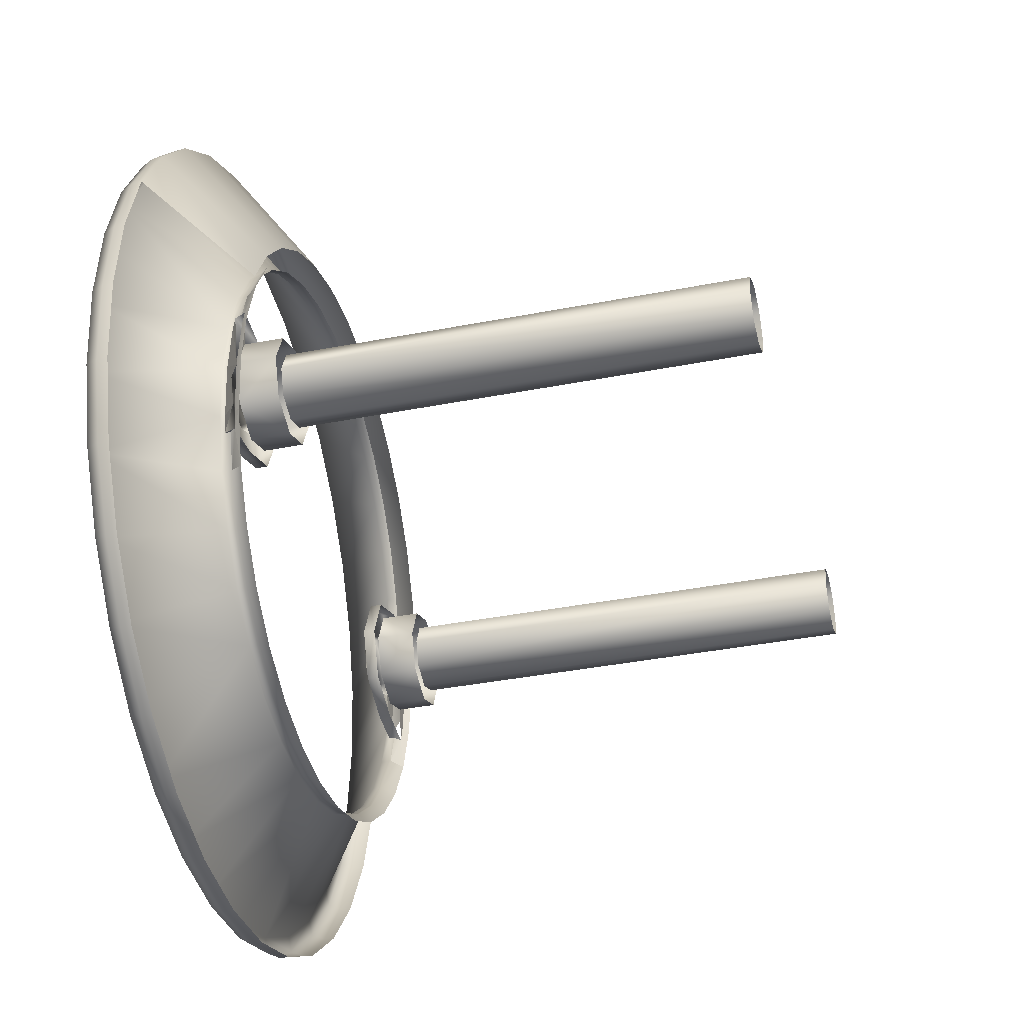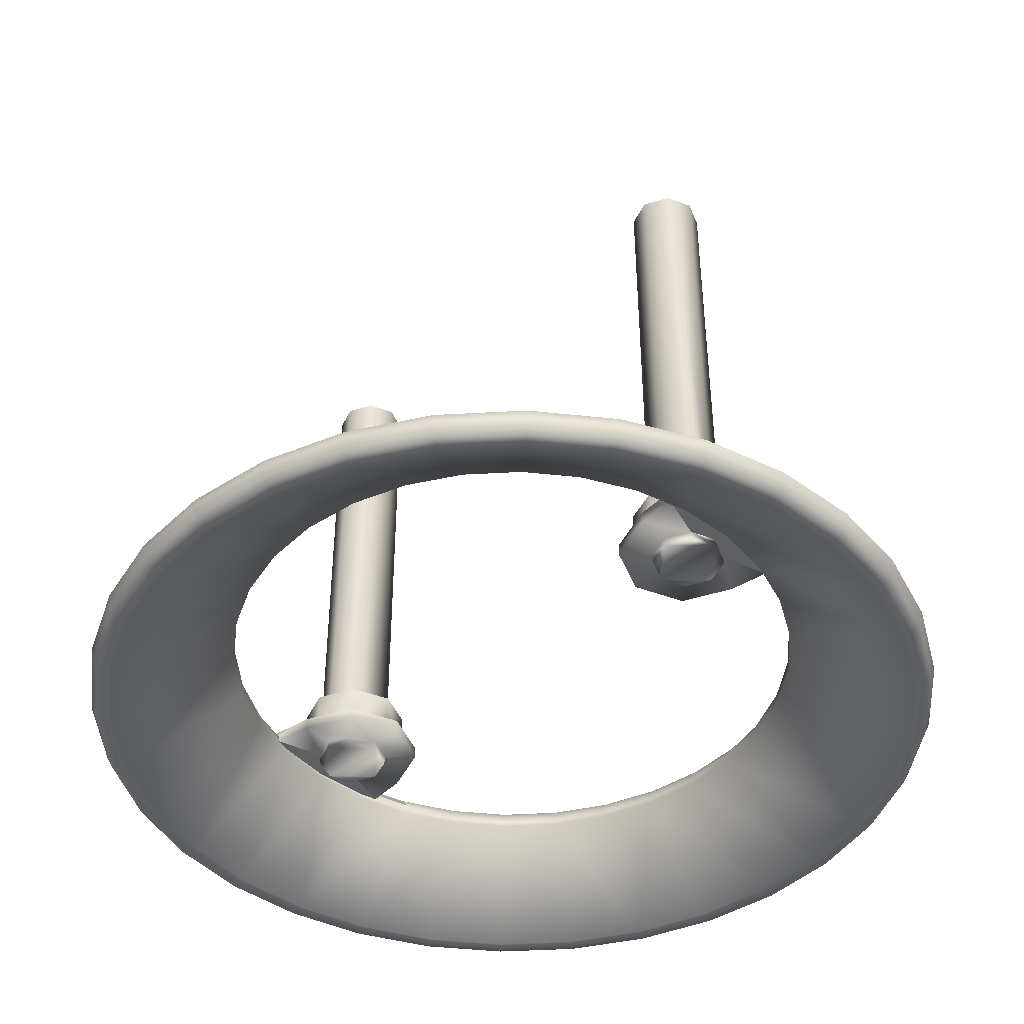
<metadata>
{"format":"obj","ext":"obj","renderer":"f3d","projection":"perspective","resolution":1024,"background":"white","views":[{"elev":-37.6,"azim":-75.9,"up":"+Y"},{"elev":-42.9,"azim":-136.8,"up":"+Z"}]}
</metadata>
<code>
o BM_BR1
v 10.75 54.04 -66.86
v 10.91 54.84 -65.23
v 0 55.92 -65.23
v 0 55.1 -66.86
v 21.4 51.66 -65.23
v 21.09 50.9 -66.86
v 0 53.07 -66.86
v 20.31 49.03 -66.86
v 10.93 54.94 -63.82
v 10.35 52.05 -66.86
v 0 56.02 -63.82
v -10.91 54.84 -65.23
v -10.75 54.04 -66.86
v 21.44 51.75 -63.82
v 31.07 46.49 -65.23
v 30.61 45.81 -66.86
v -10.93 54.94 -63.82
v -10.35 52.05 -66.86
v 29.49 44.13 -66.86
v 31.12 46.58 -63.82
v -21.4 51.66 -65.23
v -20.31 49.03 -66.86
v 38.96 38.96 -66.86
v -21.09 50.9 -66.86
v 37.53 37.53 -66.86
v 39.61 39.61 -63.82
v 39.54 39.54 -65.23
v -21.44 51.75 -63.82
v 7.372 37.06 -56.23
v 0 40.49 -53.03
v -30.61 45.81 -66.86
v 15.5 37.41 -53.03
v -31.07 46.49 -65.23
v 0 37.79 -56.23
v 14.46 34.91 -56.23
v 45.81 30.61 -66.86
v 46.5 31.07 -65.23
v 22.5 33.67 -53.03
v 46.58 31.12 -63.82
v -29.49 44.13 -66.86
v -31.12 46.58 -63.82
v 44.13 29.49 -66.86
v 20.99 31.42 -56.23
v -14.46 34.91 -56.23
v -15.5 37.41 -53.03
v 28.63 28.63 -53.03
v -38.96 38.96 -66.86
v -37.53 37.53 -66.86
v 7.9 39.72 -53.03
v -39.61 39.61 -63.82
v 51.66 21.4 -65.23
v 49.03 20.31 -66.86
v -7.372 37.06 -56.23
v 26.72 26.72 -56.23
v -39.54 39.54 -65.23
v -20.99 31.42 -56.23
v -7.9 39.72 -53.03
v -22.5 33.67 -53.03
v 50.9 21.08 -66.86
v 33.67 22.5 -53.03
v 51.75 21.44 -63.82
v -45.81 30.61 -66.86
v -46.5 31.07 -65.23
v 31.42 20.99 -56.23
v 7.372 37.06 -54.87
v 0 37.79 -54.87
v -46.58 31.12 -63.82
v 54.04 10.75 -66.86
v 14.46 34.91 -54.87
v 54.84 10.91 -65.23
v -28.63 28.63 -53.03
v -7.372 37.06 -54.87
v -44.13 29.49 -66.86
v 54.94 10.93 -63.82
v 20.99 31.42 -54.87
v 52.05 10.35 -66.86
v -14.46 34.91 -54.87
v -26.72 26.72 -56.23
v 26.72 26.72 -54.87
v 34.91 14.46 -56.23
v -49.03 20.31 -66.86
v -51.66 21.4 -65.23
v -20.99 31.42 -54.87
v 37.41 15.5 -53.03
v -33.67 22.5 -53.03
v 31.42 20.99 -54.87
v 53.07 -0 -66.86
v 55.1 -0 -66.86
v -50.9 21.08 -66.86
v 56.02 -0 -63.82
v -51.75 21.44 -63.82
v -31.42 20.99 -56.23
v -26.72 26.72 -54.87
v 55.92 -0 -65.23
v 34.91 14.46 -54.87
v 37.06 7.372 -56.23
v 39.72 7.9 -53.03
v -54.04 10.75 -66.86
v -37.41 15.5 -53.03
v 36.4 9.57 -55.63
v -54.84 10.91 -65.23
v -31.42 20.99 -54.87
v 54.04 -10.75 -66.86
v 36.42 9.547 -54.87
v -54.94 10.93 -63.82
v 54.84 -10.91 -65.23
v -34.91 14.46 -56.23
v -52.05 10.35 -66.86
v 37.06 7.372 -55.55
v 37.08 9.661 -54.08
v 31.31 8.97 -54.08
v 36.4 9.57 -55.63
v 31.31 8.97 -55.63
v 37.79 -0 -56.23
v 52.05 -10.35 -66.86
v 34.58 3.274 -55.63
v 37.06 7.372 -55.55
v 36.4 9.57 -55.63
v 34.58 3.274 -55.63
v 37.08 9.661 -54.08
v 36.2 4.893 -54.08
v 37.7 7.499 -54.07
v 24.97 6.343 -54.08
v -37.06 7.372 -56.23
v 24.97 6.343 -55.63
v 40.49 -0 -53.03
v 31.31 4.63 -55.63
v -36.11 14.96 -53.27
v -32.5 21.72 -53.27
v 28.03 3.274 -55.63
v 54.94 -10.93 -63.82
v 31.31 4.63 -56.79
v 34.58 3.274 -56.79
v -34.91 14.46 -54.87
v 37.06 7.372 -55.55
v 34.58 3.274 -55.63
v 37.79 -0 -55.55
v 35.94 -0 -56.79
v 28.03 3.274 -56.79
v 37.79 -0 -55.55
v 36.2 4.893 -54.08
v 38.44 -0 -54.07
v 37.7 7.499 -54.07
v 26.68 -0 -56.79
v 31.31 6.92 -48.96
v 31.31 6.92 -54.08
v 36.2 4.893 -54.08
v -53.07 -0 -66.86
v 26.68 -0 -55.63
v -55.1 -0 -66.86
v 35.94 -0 -55.63
v 22.34 -0 -54.08
v 37.79 -0 -55.55
v 34.58 3.274 -55.63
v 35.94 -0 -55.63
v 26.42 4.893 -48.96
v 26.42 4.893 -54.08
v 36.2 4.893 -48.96
v 22.34 -0 -55.63
v -36.4 9.57 -55.63
v 49.03 -20.31 -66.86
v -56.02 -0 -63.82
v 37.06 -7.372 -56.23
v 50.9 -21.08 -66.86
v 34.58 -3.274 -55.63
v 37.79 -0 -55.55
v 35.94 -0 -55.63
v 34.58 -3.274 -55.63
v 31.31 -4.63 -56.79
v -37.08 9.661 -54.08
v -36.11 14.96 -53.27
v -34.91 14.46 -54.87
v 38.44 -0 -54.07
v 38.23 -0 -48.96
v 34.58 -3.274 -56.79
v 28.03 -3.274 -56.79
v 37.06 -7.372 -55.55
v -36.42 9.547 -54.87
v 51.66 -21.4 -65.23
v -37.08 9.661 -54.08
v -34.91 14.46 -54.87
v -36.42 9.547 -54.87
v -55.92 -0 -65.23
v 28.03 -3.274 -55.63
v 24.39 -0 -48.96
v 24.39 -0 -54.08
v 34.58 -3.274 -55.63
v 37.06 -7.372 -55.55
v 37.79 -0 -55.55
v -36.4 9.57 -55.63
v -31.31 8.97 -55.63
v -31.31 8.97 -54.08
v 31.31 -4.63 -55.63
v 24.97 -6.343 -55.63
v 38.44 -0 -54.07
v 39.09 -0 -53.27
v 38.34 -7.626 -53.27
v -37.08 9.661 -54.08
v -37.08 9.661 -54.08
v -38.34 7.626 -53.27
v -36.11 14.96 -53.27
v -24.97 6.343 -55.63
v -24.97 6.343 -54.08
v 36.2 -4.893 -54.08
v -37.06 7.372 -55.55
v -28.03 3.274 -55.63
v -34.58 3.274 -55.63
v 37.7 -7.499 -54.07
v 38.44 -0 -54.07
v 36.2 -4.893 -54.08
v 34.91 -14.46 -56.23
v -31.31 4.63 -55.63
v -37.06 7.372 -55.55
v -34.58 3.274 -55.63
v -36.4 9.57 -55.63
v 31.31 -8.97 -55.63
v 51.75 -21.44 -63.82
v 37.7 -7.499 -54.07
v -37.08 9.661 -54.08
v -37.7 7.499 -54.07
v -38.34 7.626 -53.27
v 26.42 -4.893 -54.08
v 34.58 -3.274 -55.63
v 36.4 -9.57 -55.63
v 37.06 -7.372 -55.55
v -31.31 4.63 -56.79
v -28.03 3.274 -56.79
v -34.58 3.274 -56.79
v -37.08 9.661 -54.08
v -37.7 7.499 -54.07
v -36.2 4.893 -54.08
v 24.97 -6.343 -54.08
v -22.34 -0 -54.08
v -37.79 -0 -56.23
v 36.4 -9.57 -55.63
v -26.68 -0 -56.79
v 36.4 -9.57 -55.63
v -26.68 -0 -55.63
v 36.2 -4.893 -48.96
v -22.34 -0 -55.63
v -54.04 -10.75 -66.86
v -35.94 -0 -56.79
v 37.08 -9.661 -54.08
v 37.7 -7.499 -54.07
v 36.2 -4.893 -54.08
v -31.31 6.92 -54.08
v -26.42 4.893 -54.08
v -26.42 4.893 -48.96
v -36.2 4.893 -54.08
v -31.31 6.92 -48.96
v -34.58 3.274 -55.63
v -37.06 7.372 -55.55
v -37.79 -0 -55.55
v 37.08 -9.661 -54.08
v 37.7 -7.499 -54.07
v 38.34 -7.626 -53.27
v -54.84 -10.91 -65.23
v 26.42 -4.893 -48.96
v 31.31 -6.92 -54.08
v 31.31 -6.92 -48.96
v 31.31 -8.97 -54.08
v -39.09 -0 -53.27
v -38.34 7.626 -53.27
v -37.7 7.499 -54.07
v -37.79 -0 -55.55
v -37.7 7.499 -54.07
v -38.44 -0 -54.07
v -36.2 4.893 -54.08
v 37.08 -9.661 -54.08
v 45.81 -30.61 -66.86
v -52.05 -10.35 -66.86
v -35.94 -0 -55.63
v -28.03 -3.274 -56.79
v 36.42 -9.547 -54.87
v 34.91 -14.46 -54.87
v -37.79 -0 -55.55
v -35.94 -0 -55.63
v -34.58 3.274 -55.63
v -36.2 4.893 -48.96
v 37.08 -9.661 -54.08
v 34.91 -14.46 -54.87
v 36.42 -9.547 -54.87
v -31.31 -4.63 -56.79
v -24.39 -0 -54.08
v -24.39 -0 -48.96
v -38.44 -0 -54.07
v 37.08 -9.661 -54.08
v 38.34 -7.626 -53.27
v 36.11 -14.96 -53.27
v -24.97 -6.343 -55.63
v -28.03 -3.274 -55.63
v -34.58 -3.274 -55.63
v 46.58 -31.12 -63.82
v -34.58 -3.274 -56.79
v 44.13 -29.49 -66.86
v -37.79 -0 -55.55
v -34.58 -3.274 -55.63
v -35.94 -0 -55.63
v 31.42 -20.99 -56.23
v 37.08 -9.661 -54.08
v 36.11 -14.96 -53.27
v 34.91 -14.46 -54.87
v -38.23 -0 -48.96
v -38.44 -0 -54.07
v -54.94 -10.93 -63.82
v -37.06 -7.372 -55.55
v -31.31 -4.63 -55.63
v 46.5 -31.07 -65.23
v -26.42 -4.893 -54.08
v -37.06 -7.372 -56.23
v -24.97 -6.343 -54.08
v -37.06 -7.372 -55.55
v -34.58 -3.274 -55.63
v -37.79 -0 -55.55
v -31.31 -8.97 -55.63
v 31.42 -20.99 -54.87
v -37.7 -7.499 -54.07
v -36.2 -4.893 -54.08
v -49.03 -20.31 -66.86
v 36.11 -14.96 -53.27
v -36.2 -4.893 -54.08
v -38.44 -0 -54.07
v -37.7 -7.499 -54.07
v -26.42 -4.893 -48.96
v -37.06 -7.372 -55.55
v -36.4 -9.57 -55.63
v -34.58 -3.274 -55.63
v -50.9 -21.08 -66.86
v -36.4 -9.57 -55.63
v -31.31 -6.92 -54.08
v 37.53 -37.53 -66.86
v -38.34 -7.626 -53.27
v -31.31 -8.97 -54.08
v -36.4 -9.57 -55.63
v -36.2 -4.893 -48.96
v 32.5 -21.72 -53.27
v 38.96 -38.96 -66.86
v -31.31 -6.92 -48.96
v -37.08 -9.661 -54.08
v -36.2 -4.893 -54.08
v -37.7 -7.499 -54.07
v 26.72 -26.72 -56.23
v -51.75 -21.44 -63.82
v -34.91 -14.46 -56.23
v -37.08 -9.661 -54.08
v -38.34 -7.626 -53.27
v -37.7 -7.499 -54.07
v -37.08 -9.661 -54.08
v 31.31 4.706 10.98
v 31.31 4.706 -48.96
v 34.64 3.328 -48.96
v 39.54 -39.54 -65.23
v -51.66 -21.4 -65.23
v 26.72 -26.72 -54.87
v 27.98 3.328 10.98
v 27.98 3.328 -48.96
v -34.91 -14.46 -54.87
v -36.42 -9.547 -54.87
v 34.64 3.328 10.98
v 36.01 -0 -48.96
v -37.08 -9.661 -54.08
v -36.42 -9.547 -54.87
v -34.91 -14.46 -54.87
v -36.11 -14.96 -53.27
v -38.34 -7.626 -53.27
v -37.08 -9.661 -54.08
v 39.61 -39.61 -63.82
v -37.08 -9.661 -54.08
v -34.91 -14.46 -54.87
v -36.11 -14.96 -53.27
v 26.6 -0 10.98
v 26.6 -0 -48.96
v -31.42 -20.99 -56.23
v -45.81 -30.61 -66.86
v 27.64 -27.64 -53.27
v 20.99 -31.42 -56.23
v -31.42 -20.99 -54.87
v 34.64 -3.328 -48.96
v 34.64 -3.328 10.98
v 27.98 -3.328 -48.96
v 30.61 -45.81 -66.86
v -44.13 -29.49 -66.86
v 20.99 -31.42 -54.87
v -36.11 -14.96 -53.27
v 29.49 -44.13 -66.86
v -46.58 -31.12 -63.82
v 31.07 -46.49 -65.23
v 31.31 -4.706 -48.96
v 31.31 -4.706 10.98
v 27.98 -3.328 10.98
v -46.5 -31.07 -65.23
v 21.72 -32.5 -53.27
v -32.5 -21.72 -53.27
v -26.72 -26.72 -56.23
v -31.31 4.706 -48.96
v -27.98 3.328 -48.96
v -27.98 3.328 10.98
v -26.72 -26.72 -54.87
v -34.64 3.328 -48.96
v -31.31 4.706 10.98
v -37.53 -37.53 -66.86
v 14.46 -34.91 -54.87
v 20.31 -49.03 -66.86
v 31.12 -46.58 -63.82
v 14.46 -34.91 -56.23
v -26.6 -0 -48.96
v -26.6 -0 10.98
v -38.96 -38.96 -66.86
v -36.01 -0 -48.96
v -34.64 3.328 10.98
v 14.96 -36.11 -53.27
v 21.09 -50.9 -66.86
v -27.64 -27.64 -53.27
v -20.99 -31.42 -56.23
v -39.54 -39.54 -65.23
v -27.98 -3.328 -48.96
v -20.99 -31.42 -54.87
v 7.372 -37.06 -56.23
v 7.372 -37.06 -54.87
v 21.4 -51.66 -65.23
v -29.49 -44.13 -66.86
v -21.72 -32.5 -53.27
v -34.64 -3.328 10.98
v -34.64 -3.328 -48.96
v -39.61 -39.61 -63.82
v -27.98 -3.328 10.98
v -31.31 -4.706 -48.96
v -30.61 -45.81 -66.86
v 7.626 -38.34 -53.27
v 10.35 -52.05 -66.86
v -14.46 -34.91 -54.87
v -14.46 -34.91 -56.23
v 0 -37.79 -54.87
v 0 -37.79 -56.23
v -31.31 -4.706 10.98
v 10.75 -54.04 -66.86
v 21.44 -51.75 -63.82
v -20.31 -49.03 -66.86
v -7.372 -37.06 -56.23
v -7.372 -37.06 -54.87
v 0 -53.07 -66.86
v -31.07 -46.49 -65.23
v -14.96 -36.11 -53.27
v 0 -39.09 -53.27
v -10.35 -52.05 -66.86
v 36.01 -0 10.98
v -7.626 -38.34 -53.27
v 10.91 -54.84 -65.23
v 10.93 -54.94 -63.82
v -21.09 -50.9 -66.86
v -31.12 -46.58 -63.82
v 0 -55.1 -66.86
v -10.75 -54.04 -66.86
v -21.4 -51.66 -65.23
v 0 -55.92 -65.23
v -21.44 -51.75 -63.82
v -10.91 -54.84 -65.23
v 0 -56.02 -63.82
v -10.93 -54.94 -63.82
v -36.01 -0 10.98
f 3 2 1
f 3 1 4
f 5 1 2
f 5 6 1
f 4 1 7
f 1 6 8
f 9 2 3
f 1 10 7
f 9 5 2
f 1 8 10
f 9 3 11
f 4 12 3
f 13 4 7
f 9 14 5
f 15 6 5
f 6 16 8
f 4 13 12
f 3 17 11
f 14 15 5
f 15 16 6
f 13 7 18
f 3 12 17
f 16 19 8
f 14 20 15
f 13 21 12
f 13 18 22
f 15 23 16
f 17 12 21
f 13 24 21
f 16 25 19
f 24 13 22
f 26 15 20
f 16 23 25
f 15 27 23
f 17 21 28
f 26 27 15
f 7 10 29
f 8 29 10
f 30 9 11
f 31 24 22
f 32 14 9
f 24 33 21
f 34 18 7
f 28 21 33
f 30 11 17
f 19 35 8
f 23 36 25
f 37 23 27
f 24 31 33
f 38 20 14
f 39 27 26
f 31 22 40
f 37 36 23
f 28 33 41
f 36 42 25
f 39 37 27
f 25 43 19
f 18 44 22
f 17 28 45
f 46 26 20
f 33 31 47
f 31 40 48
f 7 29 34
f 30 49 9
f 8 35 29
f 32 9 49
f 33 50 41
f 51 36 37
f 36 52 42
f 47 31 48
f 34 53 18
f 38 14 32
f 39 51 37
f 42 54 25
f 33 47 55
f 22 56 40
f 30 17 57
f 19 43 35
f 33 55 50
f 28 41 58
f 36 59 52
f 51 59 36
f 18 53 44
f 17 45 57
f 60 39 26
f 46 20 38
f 39 61 51
f 25 54 43
f 56 48 40
f 62 47 48
f 22 44 56
f 47 63 55
f 52 64 42
f 28 58 45
f 35 65 29
f 29 66 34
f 29 65 66
f 55 67 50
f 59 68 52
f 35 69 65
f 60 61 39
f 66 53 34
f 60 26 46
f 70 59 51
f 43 69 35
f 41 50 71
f 47 62 63
f 66 72 53
f 62 48 73
f 42 64 54
f 74 51 61
f 43 75 69
f 55 63 67
f 72 44 53
f 70 68 59
f 54 75 43
f 68 76 52
f 72 77 44
f 74 70 51
f 78 73 48
f 54 79 75
f 41 71 58
f 56 78 48
f 77 56 44
f 76 80 52
f 64 79 54
f 62 73 81
f 52 80 64
f 62 82 63
f 77 83 56
f 84 74 61
f 50 67 85
f 67 63 82
f 60 84 61
f 64 86 79
f 87 76 68
f 70 88 68
f 89 62 81
f 62 89 82
f 83 78 56
f 90 70 74
f 50 85 71
f 80 86 64
f 68 88 87
f 67 82 91
f 92 81 73
f 78 92 73
f 83 93 78
f 70 94 88
f 90 94 70
f 80 95 86
f 76 96 80
f 87 96 76
f 84 97 74
f 93 92 78
f 97 90 74
f 98 89 81
f 67 91 99
f 95 80 100
f 89 101 82
f 80 96 100
f 93 102 92
f 88 103 87
f 100 104 95
f 82 105 91
f 67 99 85
f 106 88 94
f 92 107 81
f 98 81 108
f 89 98 101
f 106 94 90
f 96 109 100
f 112 111 110
f 112 113 111
f 87 114 96
f 82 101 105
f 115 87 103
f 113 112 116
f 102 107 92
f 119 118 117
f 106 103 88
f 115 114 87
f 122 121 120
f 113 123 111
f 81 124 108
f 114 109 96
f 113 125 123
f 97 126 90
f 116 127 113
f 102 129 128
f 125 113 130
f 130 113 127
f 81 107 124
f 106 90 131
f 133 132 127
f 102 134 107
f 133 127 116
f 132 130 127
f 137 136 135
f 132 133 138
f 132 139 130
f 102 128 134
f 114 140 109
f 138 133 116
f 143 142 141
f 144 139 132
f 147 146 145
f 98 108 148
f 144 132 138
f 125 130 149
f 101 98 150
f 138 116 151
f 125 152 123
f 139 149 130
f 155 154 153
f 146 157 156
f 139 144 149
f 147 145 158
f 159 125 149
f 146 156 145
f 107 134 160
f 103 161 115
f 101 162 105
f 125 159 152
f 115 163 114
f 164 103 106
f 165 138 151
f 168 167 166
f 138 169 144
f 124 148 108
f 172 171 170
f 150 98 148
f 174 173 147
f 165 175 138
f 174 147 158
f 149 144 176
f 138 175 169
f 124 107 160
f 177 140 114
f 134 178 160
f 179 106 131
f 182 181 180
f 169 176 144
f 101 150 183
f 149 176 184
f 157 185 156
f 157 186 185
f 189 188 187
f 192 191 190
f 103 164 161
f 193 175 165
f 101 183 162
f 193 169 175
f 194 159 149
f 184 176 169
f 197 196 195
f 192 190 198
f 177 114 163
f 201 200 199
f 203 202 191
f 203 191 192
f 174 204 173
f 160 205 124
f 184 169 193
f 152 159 194
f 149 184 194
f 164 106 179
f 191 202 206
f 190 191 207
f 210 209 208
f 211 163 115
f 211 115 161
f 184 193 194
f 206 212 191
f 215 214 213
f 193 165 216
f 212 207 191
f 179 131 217
f 197 195 218
f 221 220 219
f 185 186 222
f 225 224 223
f 206 227 226
f 206 226 212
f 212 226 228
f 231 230 229
f 152 194 232
f 233 202 203
f 124 234 148
f 165 235 216
f 226 227 236
f 205 234 124
f 216 194 193
f 237 177 163
f 202 238 206
f 174 239 204
f 212 228 207
f 202 240 238
f 241 150 148
f 242 228 226
f 238 227 206
f 245 244 243
f 233 240 202
f 248 247 246
f 226 236 242
f 232 194 216
f 238 236 227
f 250 246 249
f 253 252 251
f 207 228 242
f 256 255 254
f 257 183 150
f 185 222 258
f 260 259 204
f 163 211 237
f 258 222 259
f 261 216 235
f 232 216 261
f 264 263 262
f 248 246 250
f 205 265 234
f 268 267 266
f 261 235 269
f 164 270 161
f 271 148 234
f 260 204 239
f 162 183 257
f 207 242 272
f 273 236 238
f 270 164 179
f 275 274 237
f 278 277 276
f 148 271 241
f 250 249 279
f 282 281 280
f 236 283 242
f 258 259 260
f 285 284 247
f 264 262 286
f 285 247 248
f 289 288 287
f 240 290 238
f 257 150 241
f 236 273 283
f 273 238 291
f 211 275 237
f 290 240 233
f 242 292 272
f 293 179 217
f 283 294 242
f 270 295 161
f 298 297 296
f 242 294 292
f 299 211 161
f 290 291 238
f 283 273 291
f 302 301 300
f 303 279 249
f 303 249 304
f 299 161 295
f 162 257 305
f 234 265 306
f 283 291 307
f 294 283 307
f 270 179 308
f 294 307 292
f 309 284 285
f 271 234 310
f 290 233 311
f 314 313 312
f 293 308 179
f 291 315 307
f 316 275 211
f 290 315 291
f 234 306 310
f 317 286 262
f 292 307 315
f 303 304 318
f 271 319 241
f 316 320 275
f 323 322 321
f 315 290 311
f 309 285 324
f 316 211 299
f 327 326 325
f 257 241 328
f 319 271 310
f 315 329 292
f 330 309 324
f 331 295 270
f 317 262 332
f 315 311 333
f 310 306 334
f 303 318 335
f 316 336 320
f 337 270 308
f 318 330 338
f 328 241 319
f 341 340 339
f 329 315 333
f 342 299 295
f 343 305 257
f 330 324 338
f 344 310 334
f 329 333 345
f 318 338 335
f 348 347 346
f 351 350 349
f 319 310 344
f 352 308 293
f 257 328 353
f 342 295 331
f 270 337 331
f 354 316 299
f 350 356 355
f 334 358 357
f 343 257 353
f 360 351 359
f 363 362 361
f 354 336 316
f 357 344 334
f 337 308 352
f 366 365 364
f 354 299 342
f 352 293 367
f 370 369 368
f 356 372 371
f 319 344 373
f 374 328 319
f 354 375 336
f 353 328 374
f 376 342 331
f 344 357 377
f 379 378 360
f 371 372 380
f 337 381 331
f 319 373 382
f 319 382 374
f 383 354 342
f 377 357 384
f 344 377 373
f 376 331 385
f 386 343 353
f 387 337 352
f 389 388 378
f 390 380 388
f 383 342 376
f 385 331 381
f 353 374 391
f 392 375 354
f 387 352 367
f 377 384 393
f 387 381 337
f 392 354 383
f 386 353 391
f 382 373 394
f 397 396 395
f 373 377 398
f 400 395 399
f 382 401 374
f 402 383 376
f 373 398 394
f 403 376 385
f 387 367 404
f 398 377 393
f 382 394 401
f 403 385 381
f 402 376 405
f 407 406 396
f 391 374 408
f 403 405 376
f 410 399 409
f 411 392 383
f 408 374 401
f 412 381 387
f 398 393 413
f 411 383 402
f 401 394 414
f 386 391 415
f 416 406 407
f 394 398 417
f 381 412 403
f 418 405 403
f 394 417 414
f 419 402 405
f 391 408 415
f 420 387 404
f 419 405 418
f 401 414 421
f 398 413 422
f 412 387 420
f 409 424 423
f 398 422 417
f 386 415 425
f 427 416 426
f 428 408 401
f 429 411 402
f 418 403 430
f 414 417 431
f 429 402 419
f 414 431 432
f 433 419 418
f 433 418 434
f 424 427 435
f 412 436 403
f 420 404 437
f 401 421 428
f 438 414 432
f 351 349 359
f 439 433 434
f 350 355 349
f 432 440 439
f 432 431 440
f 441 434 418
f 438 421 414
f 430 403 436
f 442 415 408
f 417 443 431
f 439 440 433
f 436 412 420
f 417 422 443
f 438 432 439
f 441 418 430
f 444 419 433
f 444 429 419
f 442 408 428
f 445 439 434
f 425 415 442
f 440 431 443
f 440 444 433
f 421 438 428
f 360 359 446
f 356 371 355
f 445 434 441
f 438 439 445
f 441 430 436
f 440 443 447
f 440 447 444
f 436 420 448
f 449 420 437
f 450 428 438
f 425 442 451
f 442 428 450
f 449 448 420
f 379 360 446
f 436 452 441
f 452 436 448
f 438 445 453
f 445 441 453
f 453 450 438
f 452 453 441
f 442 450 454
f 452 448 455
f 456 451 442
f 371 380 390
f 454 450 453
f 389 378 379
f 456 442 454
f 457 453 452
f 458 448 449
f 457 452 455
f 458 455 448
f 454 453 457
f 390 388 389
f 459 454 457
f 459 456 454
f 459 457 455
f 459 455 458
f 397 395 400
f 400 399 410
f 407 396 397
f 410 409 460
f 416 407 426
f 409 423 460
f 427 426 435
f 424 435 423

</code>
